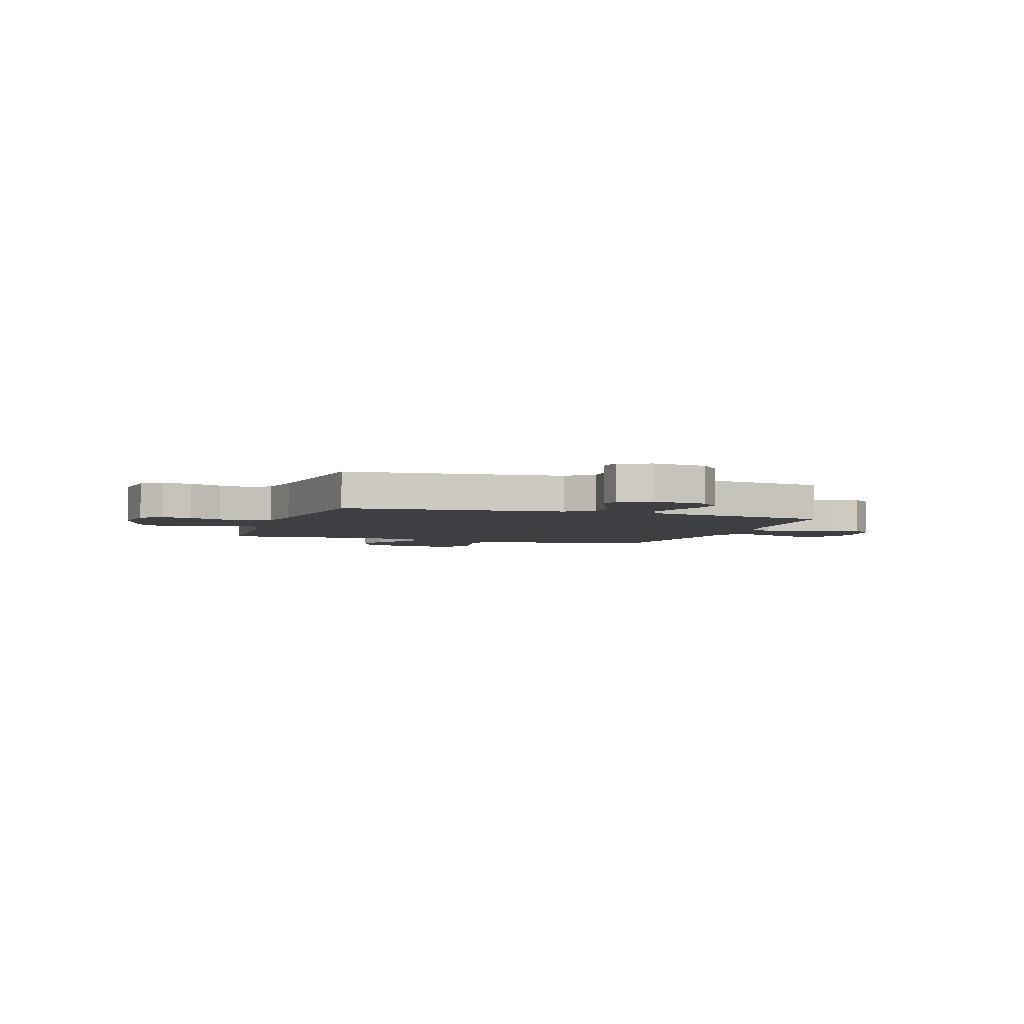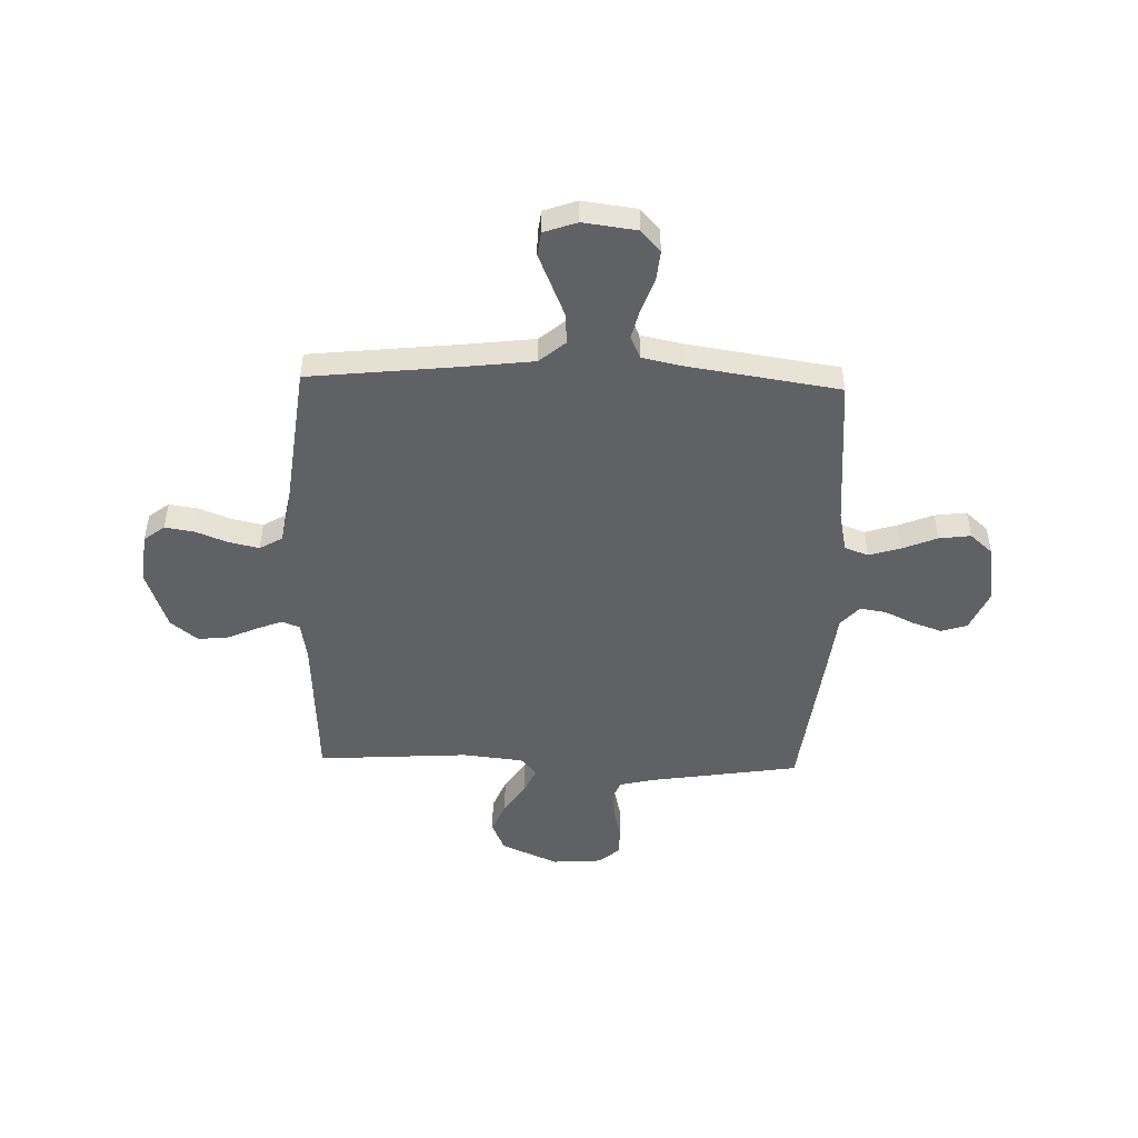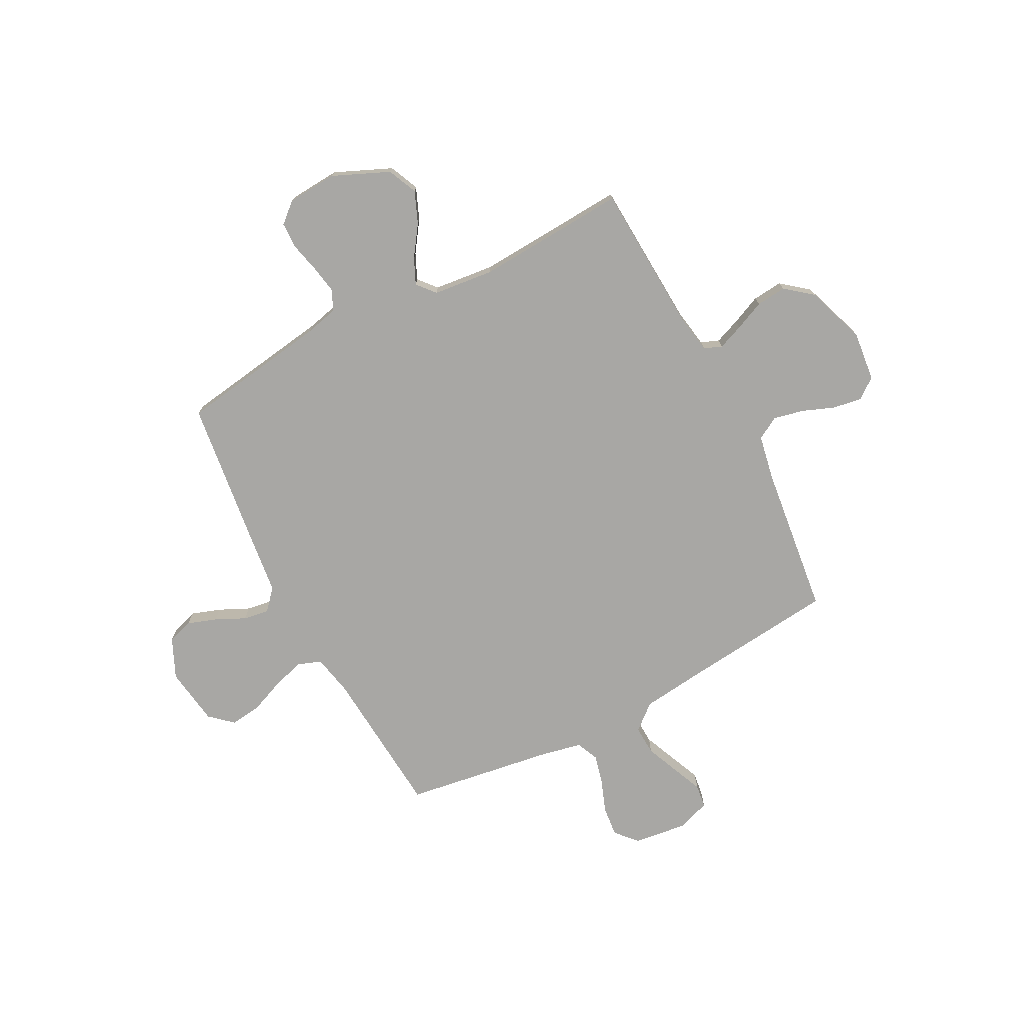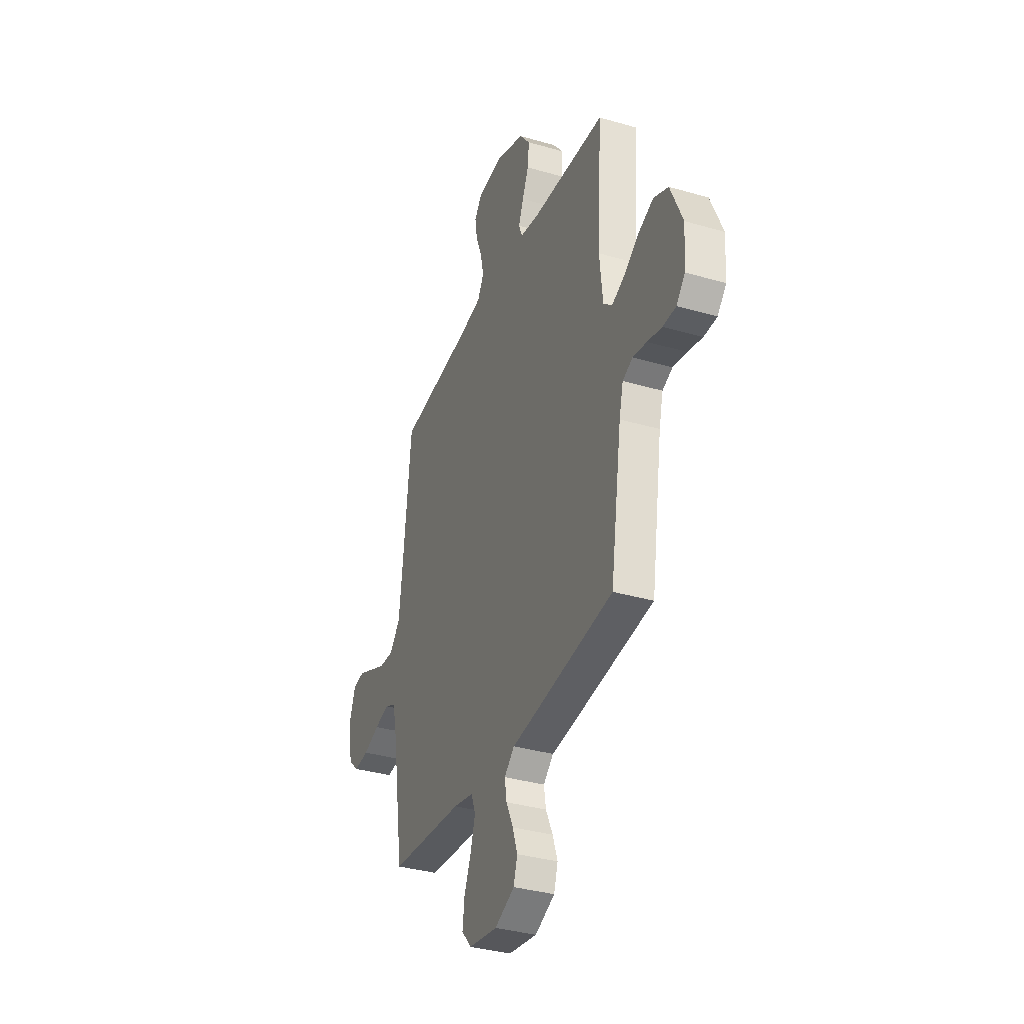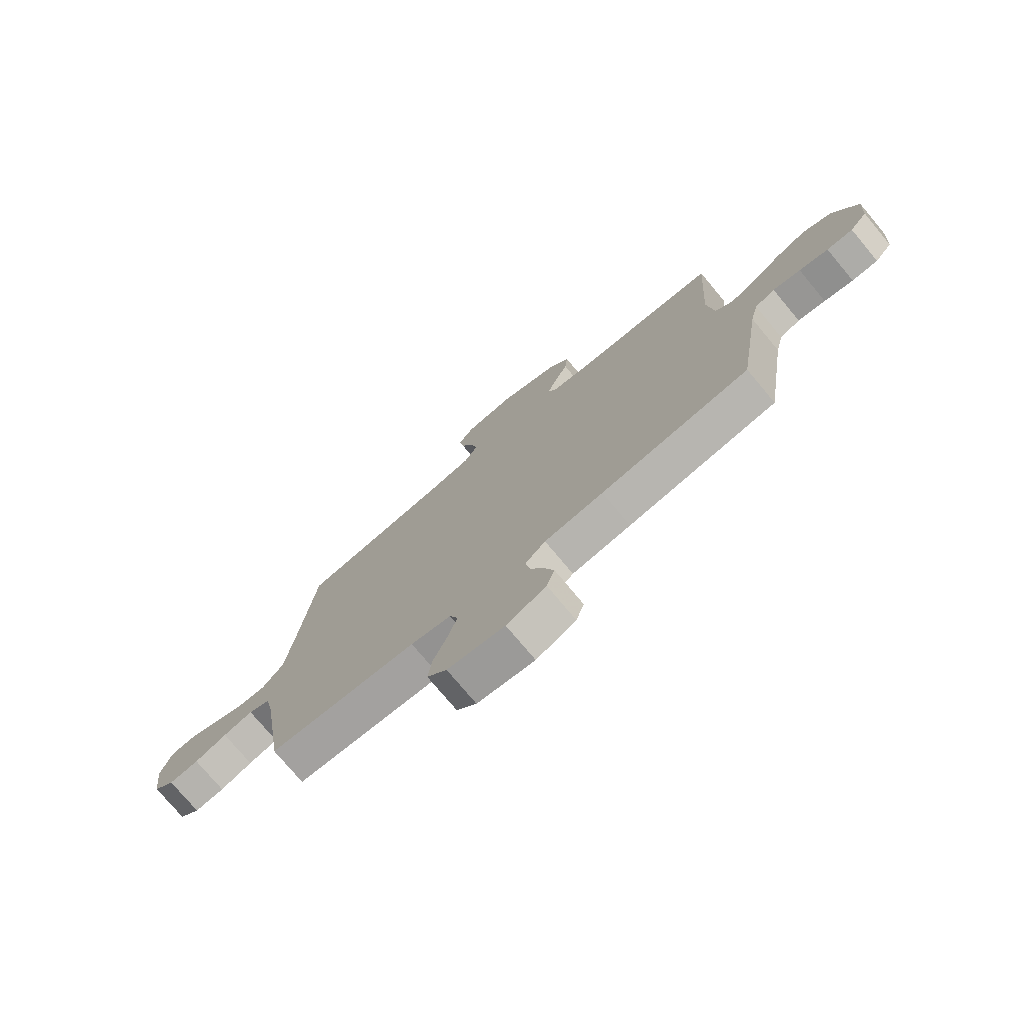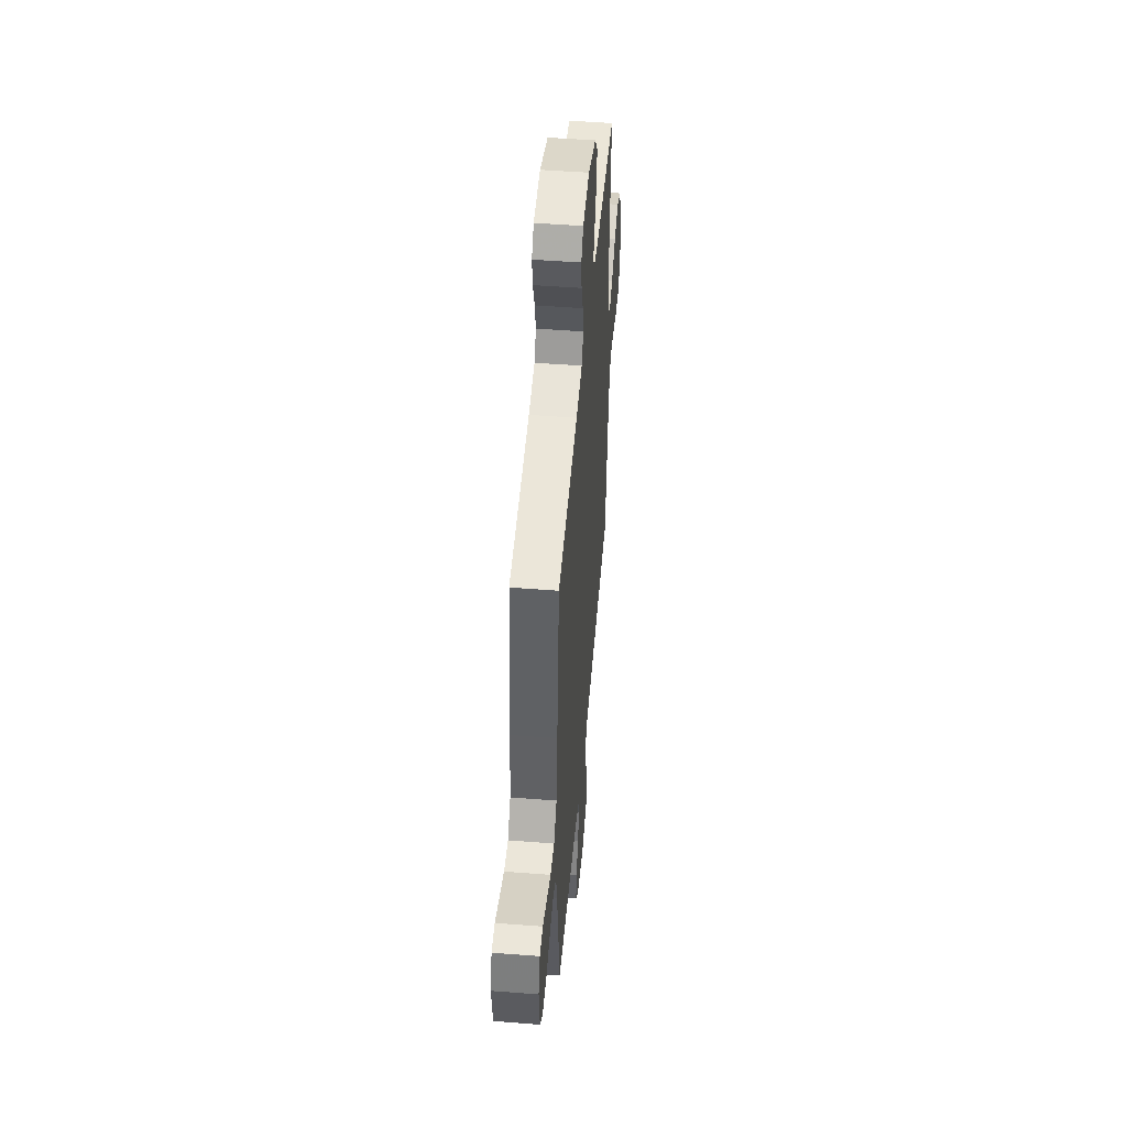
<metadata>
{"format":"obj","ext":"obj","renderer":"f3d","projection":"perspective","resolution":1024,"background":"white","views":[{"elev":-3.9,"azim":71.3,"up":"+Y"},{"elev":-48.8,"azim":88.3,"up":"+Y"},{"elev":-74.6,"azim":-62.5,"up":"+Y"},{"elev":-34.8,"azim":-111.3,"up":"+Z"},{"elev":-75.8,"azim":-140.1,"up":"+Z"},{"elev":49.4,"azim":94.9,"up":"+Z"}]}
</metadata>
<code>
v -0.5 0.07 -0.5
v -0.546 0.07 -0.2
v -0.562 0.07 -0.134
v -0.603 0.07 -0.116
v -0.659 0.07 -0.126
v -0.718 0.07 -0.14
v -0.771 0.07 -0.139
v -0.806 0.07 -0.099
v -0.813 0.07 0
v -0.764 0.07 0.113
v -0.705 0.07 0.139
v -0.642 0.07 0.113
v -0.581 0.07 0.071
v -0.53 0.07 0.048
v -0.494 0.07 0.079
v -0.481 0.07 0.2
v -0.5 0.07 0.5
v -0.2 0.07 0.517
v -0.124 0.07 0.53
v -0.11 0.07 0.566
v -0.13 0.07 0.617
v -0.156 0.07 0.676
v -0.162 0.07 0.736
v -0.119 0.07 0.79
v 0 0.07 0.832
v 0.1 0.07 0.821
v 0.131 0.07 0.78
v 0.122 0.07 0.722
v 0.097 0.07 0.658
v 0.084 0.07 0.598
v 0.11 0.07 0.553
v 0.2 0.07 0.536
v 0.5 0.07 0.5
v 0.532 0.07 0.2
v 0.548 0.07 0.066
v 0.591 0.07 0.015
v 0.65 0.07 0.018
v 0.716 0.07 0.046
v 0.777 0.07 0.072
v 0.824 0.07 0.066
v 0.847 0.07 0
v 0.833 0.07 -0.107
v 0.791 0.07 -0.145
v 0.731 0.07 -0.139
v 0.666 0.07 -0.115
v 0.606 0.07 -0.1
v 0.562 0.07 -0.12
v 0.545 0.07 -0.2
v 0.5 0.07 -0.5
v 0.2 0.07 -0.524
v 0.118 0.07 -0.541
v 0.101 0.07 -0.588
v 0.12 0.07 -0.651
v 0.148 0.07 -0.72
v 0.156 0.07 -0.783
v 0.116 0.07 -0.828
v 0 0.07 -0.845
v -0.08 0.07 -0.809
v -0.096 0.07 -0.758
v -0.076 0.07 -0.7
v -0.048 0.07 -0.64
v -0.04 0.07 -0.589
v -0.081 0.07 -0.552
v -0.2 0.07 -0.538
v -0.5 0 -0.5
v -0.546 0 -0.2
v -0.562 0 -0.134
v -0.603 0 -0.116
v -0.659 0 -0.126
v -0.718 0 -0.14
v -0.771 0 -0.139
v -0.806 0 -0.099
v -0.813 0 0
v -0.764 0 0.113
v -0.705 0 0.139
v -0.642 0 0.113
v -0.581 0 0.071
v -0.53 0 0.048
v -0.494 0 0.079
v -0.481 0 0.2
v -0.5 0 0.5
v -0.2 0 0.517
v -0.124 0 0.53
v -0.11 0 0.566
v -0.13 0 0.617
v -0.156 0 0.676
v -0.162 0 0.736
v -0.119 0 0.79
v 0 0 0.832
v 0.1 0 0.821
v 0.131 0 0.78
v 0.122 0 0.722
v 0.097 0 0.658
v 0.084 0 0.598
v 0.11 0 0.553
v 0.2 0 0.536
v 0.5 0 0.5
v 0.532 0 0.2
v 0.548 0 0.066
v 0.591 0 0.015
v 0.65 0 0.018
v 0.716 0 0.046
v 0.777 0 0.072
v 0.824 0 0.066
v 0.847 0 0
v 0.833 0 -0.107
v 0.791 0 -0.145
v 0.731 0 -0.139
v 0.666 0 -0.115
v 0.606 0 -0.1
v 0.562 0 -0.12
v 0.545 0 -0.2
v 0.5 0 -0.5
v 0.2 0 -0.524
v 0.118 0 -0.541
v 0.101 0 -0.588
v 0.12 0 -0.651
v 0.148 0 -0.72
v 0.156 0 -0.783
v 0.116 0 -0.828
v 0 0 -0.845
v -0.08 0 -0.809
v -0.096 0 -0.758
v -0.076 0 -0.7
v -0.048 0 -0.64
v -0.04 0 -0.589
v -0.081 0 -0.552
v -0.2 0 -0.538
f 63 64 1 2
f 59 60 61
f 58 59 61
f 57 58 61
f 56 57 61
f 55 56 61
f 54 55 61
f 53 54 61
f 52 53 61 62
f 51 52 62 63
f 48 49 50
f 63 2 3
f 51 63 3
f 50 51 3
f 48 50 3
f 47 48 3
f 43 44 45
f 42 43 45
f 41 42 45
f 40 41 45
f 39 40 45
f 38 39 45
f 37 38 45 46
f 47 3 4
f 46 47 4
f 37 46 4
f 36 37 4
f 32 33 34
f 31 32 34 35
f 27 28 29
f 26 27 29
f 25 26 29
f 24 25 29
f 23 24 29
f 22 23 29
f 21 22 29
f 20 21 29 30
f 19 20 30 31
f 16 17 18
f 31 35 36
f 19 31 36
f 18 19 36
f 16 18 36
f 15 16 36
f 11 12 13
f 10 11 13
f 9 10 13
f 8 9 13
f 7 8 13
f 6 7 13
f 5 6 13
f 4 5 13 14
f 4 14 15 36
f 66 65 128 127
f 125 124 123
f 125 123 122
f 125 122 121
f 125 121 120
f 125 120 119
f 125 119 118
f 125 118 117
f 126 125 117 116
f 127 126 116 115
f 114 113 112
f 67 66 127
f 67 127 115
f 67 115 114
f 67 114 112
f 67 112 111
f 109 108 107
f 109 107 106
f 109 106 105
f 109 105 104
f 109 104 103
f 109 103 102
f 110 109 102 101
f 68 67 111
f 68 111 110
f 68 110 101
f 68 101 100
f 98 97 96
f 99 98 96 95
f 93 92 91
f 93 91 90
f 93 90 89
f 93 89 88
f 93 88 87
f 93 87 86
f 93 86 85
f 94 93 85 84
f 95 94 84 83
f 82 81 80
f 100 99 95
f 100 95 83
f 100 83 82
f 100 82 80
f 100 80 79
f 77 76 75
f 77 75 74
f 77 74 73
f 77 73 72
f 77 72 71
f 77 71 70
f 77 70 69
f 78 77 69 68
f 100 79 78 68
f 1 65 66 2
f 2 66 67 3
f 3 67 68 4
f 4 68 69 5
f 5 69 70 6
f 6 70 71 7
f 7 71 72 8
f 8 72 73 9
f 9 73 74 10
f 10 74 75 11
f 11 75 76 12
f 12 76 77 13
f 13 77 78 14
f 14 78 79 15
f 15 79 80 16
f 16 80 81 17
f 17 81 82 18
f 18 82 83 19
f 19 83 84 20
f 20 84 85 21
f 21 85 86 22
f 22 86 87 23
f 23 87 88 24
f 24 88 89 25
f 25 89 90 26
f 26 90 91 27
f 27 91 92 28
f 28 92 93 29
f 29 93 94 30
f 30 94 95 31
f 31 95 96 32
f 32 96 97 33
f 33 97 98 34
f 34 98 99 35
f 35 99 100 36
f 36 100 101 37
f 37 101 102 38
f 38 102 103 39
f 39 103 104 40
f 40 104 105 41
f 41 105 106 42
f 42 106 107 43
f 43 107 108 44
f 44 108 109 45
f 45 109 110 46
f 46 110 111 47
f 47 111 112 48
f 48 112 113 49
f 49 113 114 50
f 50 114 115 51
f 51 115 116 52
f 52 116 117 53
f 53 117 118 54
f 54 118 119 55
f 55 119 120 56
f 56 120 121 57
f 57 121 122 58
f 58 122 123 59
f 59 123 124 60
f 60 124 125 61
f 61 125 126 62
f 62 126 127 63
f 63 127 128 64
f 64 128 65 1

</code>
